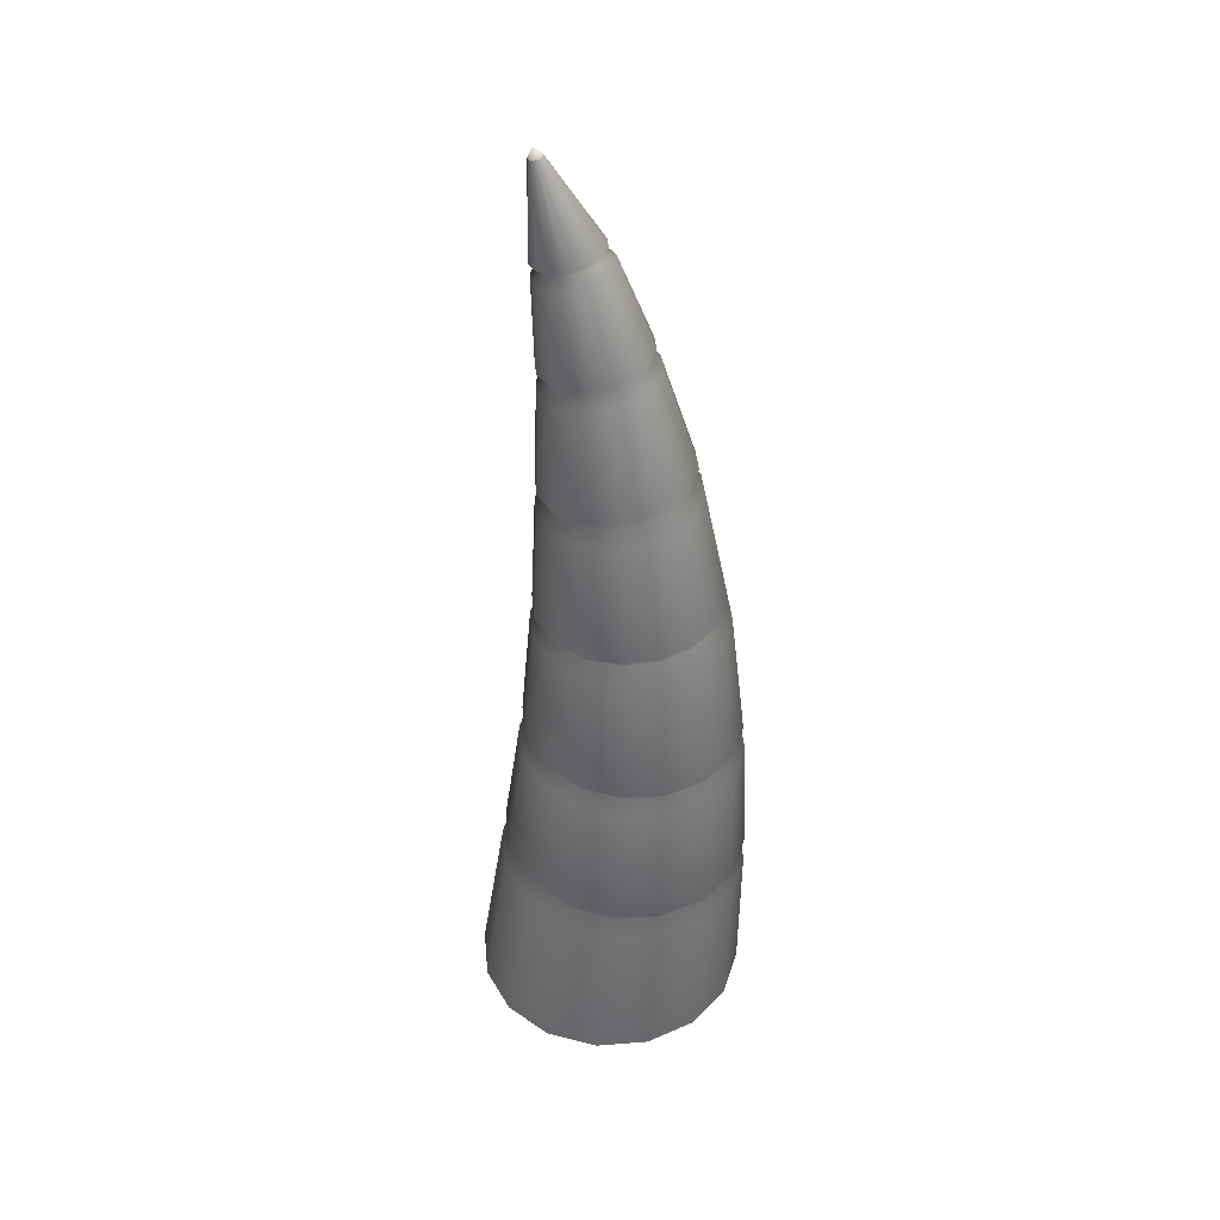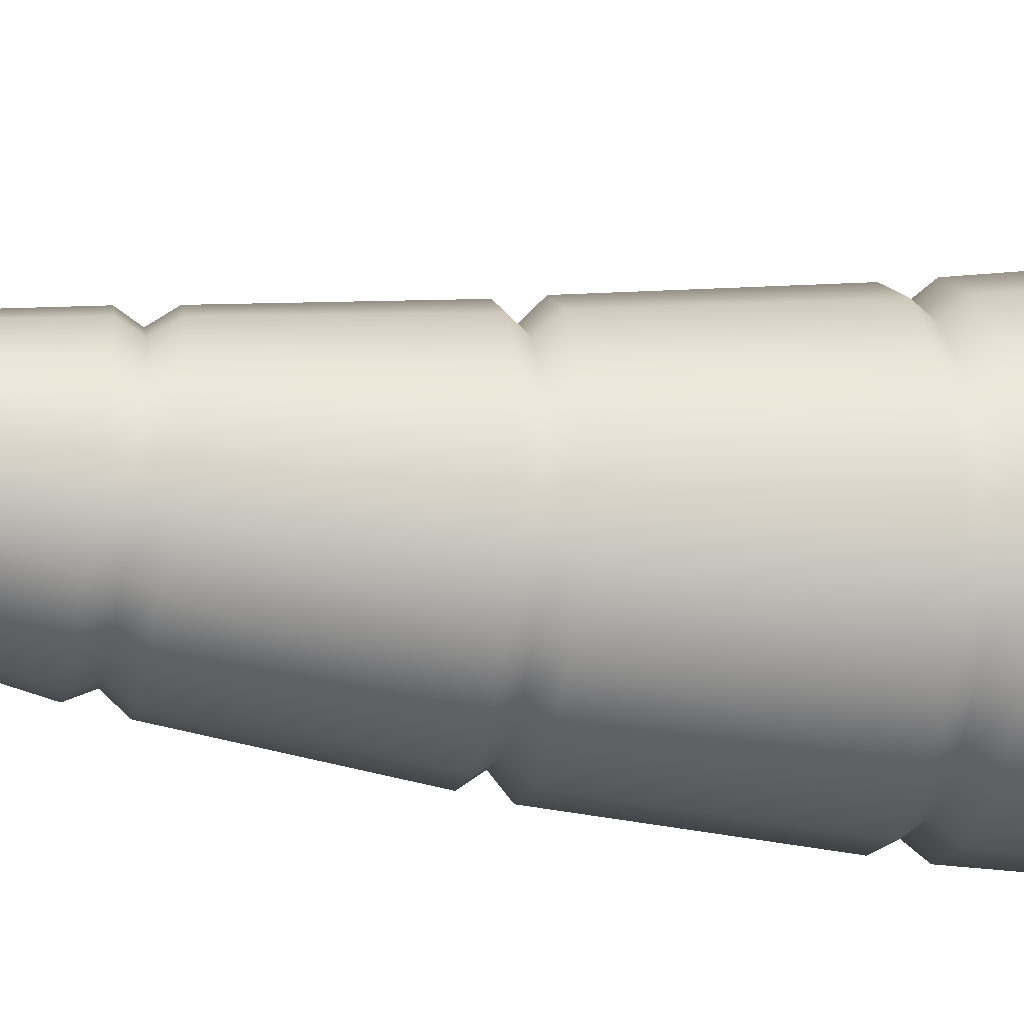
<metadata>
{"format":"obj","ext":"obj","renderer":"f3d","projection":"perspective","resolution":1024,"background":"white","views":[{"elev":40.8,"azim":129.9,"up":"+Y"},{"elev":-12.0,"azim":-102.2,"up":"+Z"}]}
</metadata>
<code>
o model_1364
v 0.9116 0 0.1765
v 0.7747 0 0.5119
v 0 0 0
v 0.9098 0 -0.1858
v 0.7694 0 -0.5198
v 0.5119 0 -0.7747
v 0.1765 0 -0.9116
v -0.1858 0 -0.9098
v -0.5198 0 -0.7694
v -0.7747 0 -0.5119
v -0.9116 0 -0.1765
v -0.9098 0 0.1858
v -0.7694 0 0.5198
v -0.5119 0 0.7747
v -0.1765 0 0.9116
v 0.1858 0 0.9098
v 0.5198 0 0.7694
v 0.2638 6.425 0.3595
v 0.2706 6.427 0.3433
v 0.2349 6.486 0.3477
v 0.2707 6.43 0.3258
v 0.2707 6.43 0.3258
v 0.264 6.433 0.3098
v 0.264 6.433 0.3098
v 0.2516 6.437 0.2976
v 0.2516 6.437 0.2976
v 0.2354 6.44 0.2911
v 0.2354 6.44 0.2911
v 0.2178 6.442 0.2914
v 0.2178 6.442 0.2914
v 0.2015 6.442 0.2983
v 0.2015 6.442 0.2983
v 0.1891 6.442 0.3108
v 0.1823 6.44 0.3271
v 0.1822 6.437 0.3445
v 0.1889 6.433 0.3606
v 0.2013 6.43 0.3727
v 0.2175 6.427 0.3792
v 0.2351 6.425 0.3789
v 0.2513 6.425 0.372
v -0.7528 1.221 -0.5444
v -0.6981 1.137 -0.5056
v -0.8121 1.147 -0.2271
v -0.876 1.232 -0.2435
v -0.7583 1.045 -0.5428
v -0.8836 1.056 -0.2367
v -0.4862 1.133 -0.7196
v -0.5255 1.041 -0.7778
v -0.5239 1.217 -0.7755
v -0.2086 1.137 -0.8364
v -0.2205 1.045 -0.9061
v -0.2241 1.221 -0.9016
v 0.09238 1.147 -0.8382
v 0.1101 1.056 -0.9081
v 0.101 1.232 -0.9036
v 0.3709 1.162 -0.7247
v 0.4162 1.073 -0.7835
v 0.4018 1.248 -0.781
v 0.5847 1.18 -0.5133
v 0.651 1.093 -0.5512
v 0.6327 1.267 -0.5527
v 0.7011 1.198 -0.2361
v 0.7789 1.112 -0.2467
v 0.7584 1.286 -0.2533
v 0.7023 1.213 0.06465
v 0.7803 1.129 0.0838
v 0.7598 1.303 0.07158
v 0.5884 1.223 0.3432
v 0.655 1.14 0.3899
v 0.6367 1.313 0.3725
v 0.655 1.14 0.3899
v 0.5884 1.223 0.3432
v 0.3764 1.227 0.5572
v 0.4222 1.144 0.6249
v 0.6367 1.313 0.3725
v 0.4078 1.317 0.6036
v 0.09886 1.223 0.6739
v 0.1172 1.14 0.7532
v 0.108 1.313 0.7297
v -0.2021 1.213 0.6757
v -0.2135 1.129 0.7552
v -0.2171 1.303 0.7316
v -0.4807 1.198 0.5623
v -0.5195 1.112 0.6306
v -0.518 1.286 0.6091
v -0.6944 1.18 0.3509
v -0.7543 1.093 0.3983
v -0.7489 1.267 0.3807
v -0.8108 1.162 0.07369
v -0.8822 1.073 0.09374
v -0.8746 1.248 0.08133
v -0.4961 2.293 -0.7343
v -0.4601 2.208 -0.6811
v -0.6452 2.21 -0.4942
v -0.6983 2.295 -0.53
v -0.505 2.118 -0.7475
v -0.7125 2.12 -0.538
v -0.2177 2.21 -0.783
v -0.2332 2.12 -0.8618
v -0.2311 2.295 -0.8457
v 0.04512 2.215 -0.7845
v 0.06152 2.126 -0.8634
v 0.05624 2.3 -0.8472
v 0.2885 2.222 -0.6852
v 0.3344 2.136 -0.7522
v 0.3222 2.307 -0.7388
v 0.4752 2.231 -0.5005
v 0.5437 2.147 -0.5451
v 0.5264 2.315 -0.5368
v 0.5769 2.24 -0.2583
v 0.6578 2.159 -0.2735
v 0.6376 2.323 -0.272
v 0.5782 2.247 0.004502
v 0.6591 2.169 0.02109
v 0.639 2.33 0.01529
v 0.4787 2.252 0.2478
v 0.5476 2.175 0.2939
v 0.5303 2.335 0.2813
v 0.5476 2.175 0.2939
v 0.4787 2.252 0.2478
v 0.2937 2.254 0.4347
v 0.3401 2.177 0.5034
v 0.5303 2.335 0.2813
v 0.328 2.336 0.4855
v 0.05129 2.252 0.5366
v 0.06833 2.175 0.6177
v 0.06308 2.335 0.5969
v -0.2116 2.247 0.5381
v -0.2264 2.169 0.6194
v -0.2243 2.33 0.5985
v -0.4549 2.24 0.4389
v -0.4992 2.159 0.5082
v -0.4903 2.323 0.4901
v -0.6417 2.231 0.2541
v -0.7086 2.147 0.301
v -0.6944 2.315 0.2881
v -0.7434 2.222 0.01189
v -0.8227 2.136 0.02947
v -0.8057 2.307 0.02326
v -0.7446 2.215 -0.2509
v -0.824 2.126 -0.2651
v -0.807 2.3 -0.264
v -0.5908 3.385 -0.4475
v -0.5438 3.306 -0.4185
v -0.6273 3.301 -0.2144
v -0.683 3.379 -0.222
v -0.5438 3.306 -0.4185
v -0.6142 3.231 -0.4669
v -0.7097 3.226 -0.2333
v -0.6273 3.301 -0.2144
v -0.3886 3.307 -0.5752
v -0.4366 3.233 -0.6462
v -0.4193 3.387 -0.6206
v -0.3886 3.307 -0.5752
v -0.1853 3.306 -0.6607
v -0.2039 3.231 -0.7441
v -0.1947 3.385 -0.7151
v -0.1853 3.306 -0.6607
v 0.03525 3.301 -0.662
v 0.04843 3.226 -0.7455
v 0.04889 3.379 -0.7165
v 0.03525 3.301 -0.662
v 0.2393 3.293 -0.5789
v 0.282 3.219 -0.6503
v 0.2743 3.369 -0.6247
v 0.2393 3.293 -0.5789
v 0.396 3.284 -0.4239
v 0.4612 3.211 -0.473
v 0.4473 3.358 -0.4536
v 0.396 3.284 -0.4239
v 0.4812 3.276 -0.2208
v 0.5589 3.202 -0.2406
v 0.5415 3.347 -0.2293
v 0.4812 3.276 -0.2208
v 0.4822 3.268 -0.0004254
v 0.56 3.195 0.01166
v 0.5425 3.338 0.01411
v 0.4822 3.268 -0.0004254
v 0.3987 3.263 0.2037
v 0.4645 3.19 0.2452
v 0.4503 3.331 0.2395
v 0.3987 3.263 0.2037
v 0.4645 3.19 0.2452
v 0.3987 3.263 0.2037
v 0.2435 3.261 0.3604
v 0.2869 3.188 0.4246
v 0.3987 3.263 0.2037
v 0.4503 3.331 0.2395
v 0.2788 3.329 0.4127
v 0.2435 3.261 0.3604
v 0.04015 3.263 0.4459
v 0.05417 3.19 0.5224
v 0.05419 3.331 0.5071
v 0.04015 3.263 0.4459
v -0.1804 3.268 0.4472
v -0.1982 3.195 0.5239
v -0.1894 3.338 0.5086
v -0.1804 3.268 0.4472
v -0.3845 3.276 0.3641
v -0.4317 3.202 0.4287
v -0.4148 3.347 0.4168
v -0.3845 3.276 0.3641
v -0.5411 3.284 0.2092
v -0.611 3.211 0.2514
v -0.5878 3.358 0.2457
v -0.5411 3.284 0.2092
v -0.6264 3.293 0.006034
v -0.7086 3.219 0.01892
v -0.6819 3.369 0.02137
v -0.6264 3.293 0.006034
v -0.5127 4.381 -0.1252
v -0.4736 4.288 -0.1246
v -0.4733 4.27 0.05252
v -0.5125 4.36 0.06948
v -0.5449 4.204 -0.145
v -0.5445 4.185 0.05839
v -0.4059 4.299 -0.2888
v -0.4672 4.217 -0.3336
v -0.4382 4.394 -0.3057
v -0.2805 4.303 -0.4152
v -0.3233 4.221 -0.4786
v -0.3003 4.399 -0.4445
v -0.1165 4.299 -0.4844
v -0.1351 4.217 -0.558
v -0.12 4.394 -0.5206
v 0.06114 4.288 -0.4859
v 0.06883 4.204 -0.5597
v 0.07522 4.381 -0.5224
v 0.2254 4.27 -0.4195
v 0.2574 4.185 -0.4834
v 0.2557 4.36 -0.4495
v 0.3512 4.25 -0.2954
v 0.4019 4.163 -0.3407
v 0.394 4.337 -0.3131
v 0.4194 4.229 -0.1323
v 0.4803 4.141 -0.1535
v 0.4689 4.313 -0.134
v 0.4197 4.212 0.04481
v 0.4807 4.122 0.04991
v 0.4692 4.293 0.06066
v 0.352 4.2 0.209
v 0.403 4.11 0.2385
v 0.3947 4.279 0.2412
v 0.403 4.11 0.2385
v 0.352 4.2 0.209
v 0.2266 4.196 0.3354
v 0.2591 4.105 0.3835
v 0.3947 4.279 0.2412
v 0.2568 4.274 0.38
v 0.06258 4.2 0.4046
v 0.07085 4.11 0.4629
v 0.07646 4.279 0.4561
v -0.1151 4.212 0.4061
v -0.1331 4.122 0.4646
v -0.1188 4.293 0.4579
v -0.2793 4.229 0.3397
v -0.3216 4.141 0.3883
v -0.2993 4.313 0.385
v -0.4051 4.25 0.2156
v -0.4661 4.163 0.2457
v -0.4375 4.337 0.2486
v -0.3051 5.197 0.1439
v -0.2763 5.13 0.1274
v -0.2283 5.108 0.2427
v -0.2518 5.173 0.2718
v -0.3335 5.068 0.129
v -0.2777 5.044 0.2629
v -0.276 5.148 0.001982
v -0.3333 5.089 -0.01669
v -0.3047 5.218 0.004715
v -0.2275 5.161 -0.1145
v -0.2769 5.103 -0.152
v -0.2508 5.232 -0.1246
v -0.138 5.165 -0.2043
v -0.1731 5.108 -0.2563
v -0.1515 5.237 -0.2243
v -0.02135 5.161 -0.2538
v -0.03765 5.103 -0.3136
v -0.02197 5.232 -0.2792
v 0.1048 5.148 -0.2553
v 0.1089 5.089 -0.3154
v 0.1181 5.218 -0.281
v 0.2213 5.13 -0.2088
v 0.2442 5.068 -0.2613
v 0.2474 5.197 -0.2293
v 0.3104 5.108 -0.1212
v 0.3476 5.044 -0.1595
v 0.3462 5.173 -0.1322
v 0.3584 5.086 -0.0059
v 0.4034 5.019 -0.02562
v 0.3994 5.148 -0.004246
v 0.3581 5.068 0.1195
v 0.4031 4.998 0.1201
v 0.3991 5.127 0.1349
v 0.3096 5.056 0.236
v 0.3468 4.984 0.2554
v 0.3452 5.113 0.2642
v 0.3468 4.984 0.2554
v 0.3096 5.056 0.236
v 0.2201 5.051 0.3258
v 0.243 4.979 0.3596
v 0.3452 5.113 0.2642
v 0.2459 5.108 0.3639
v 0.1035 5.056 0.3753
v 0.1075 4.984 0.417
v 0.1163 5.113 0.4188
v -0.02274 5.068 0.3769
v -0.03904 4.998 0.4188
v -0.02373 5.127 0.4206
v -0.1392 5.086 0.3303
v -0.1743 5.019 0.3647
v -0.153 5.148 0.369
v -0.06136 5.852 0.3254
v -0.02539 5.801 0.2829
v 0.0236 5.787 0.331
v 0.002264 5.835 0.3879
v -0.09534 5.749 0.312
v -0.02609 5.729 0.38
v -0.05174 5.814 0.2195
v -0.1326 5.768 0.2223
v -0.09559 5.87 0.2431
v -0.05145 5.826 0.1505
v -0.1322 5.784 0.1247
v -0.09521 5.885 0.1534
v -0.02455 5.833 0.0863
v -0.09415 5.795 0.03403
v -0.06028 5.895 0.07006
v 0.02485 5.836 0.03678
v -0.02431 5.799 -0.03599
v 0.003875 5.899 0.005735
v 0.08923 5.833 0.009427
v 0.06671 5.795 -0.07465
v 0.0875 5.895 -0.02978
v 0.1588 5.826 0.008424
v 0.1651 5.784 -0.07607
v 0.1779 5.885 -0.03108
v 0.223 5.814 0.03392
v 0.2558 5.768 -0.04003
v 0.2612 5.87 0.00203
v 0.272 5.801 0.08203
v 0.325 5.749 0.02797
v 0.3248 5.852 0.06452
v 0.2983 5.787 0.1454
v 0.3623 5.729 0.1176
v 0.359 5.835 0.1469
v 0.298 5.775 0.2145
v 0.3618 5.713 0.2152
v 0.3587 5.82 0.2365
v 0.2711 5.768 0.2786
v 0.3238 5.702 0.3059
v 0.3237 5.81 0.3199
v 0.3238 5.702 0.3059
v 0.2711 5.768 0.2786
v 0.2217 5.765 0.3282
v 0.254 5.698 0.3759
v 0.3237 5.81 0.3199
v 0.2596 5.806 0.3842
v 0.1573 5.768 0.3555
v 0.163 5.702 0.4146
v 0.176 5.81 0.4197
v 0.08776 5.775 0.3565
v 0.06462 5.713 0.416
v 0.0856 5.82 0.421
v 0.7747 0 0.5119
v 0.9116 0 0.1765
v 0.9098 0 -0.1858
v 0.7694 0 -0.5198
v 0.5119 0 -0.7747
v 0.1765 0 -0.9116
v -0.1858 0 -0.9098
v -0.5198 0 -0.7694
v -0.7747 0 -0.5119
v -0.9116 0 -0.1765
v -0.9098 0 0.1858
v -0.7694 0 0.5198
v -0.5119 0 0.7747
v -0.1765 0 0.9116
v 0.1858 0 0.9098
v 0.5198 0 0.7694
v 0.7747 0 0.5119
v 0.1822 6.437 0.3445
v 0.1889 6.433 0.3606
v 0.1823 6.44 0.3271
v 0.1891 6.442 0.3108
v 0.2015 6.442 0.2983
v 0.2178 6.442 0.2914
v 0.2354 6.44 0.2911
v 0.2516 6.437 0.2976
v 0.264 6.433 0.3098
v 0.2707 6.43 0.3258
v 0.2706 6.427 0.3433
v 0.2706 6.427 0.3433
v 0.2638 6.425 0.3595
v 0.2638 6.425 0.3595
v 0.2513 6.425 0.372
v 0.2351 6.425 0.3789
v 0.2175 6.427 0.3792
v 0.2013 6.43 0.3727
g surface_000
f 30 31 20
f 28 29 20
f 26 27 20
f 24 25 20
f 22 23 20
f 351 392 393
f 348 392 351
f 346 348 351
f 343 348 346
f 343 345 348
f 345 390 348
f 348 390 391
f 346 351 349
f 347 346 349
f 344 346 347
f 344 343 346
f 341 343 344
f 341 340 343
f 340 345 343
f 340 342 345
f 342 389 345
f 345 389 390
f 347 349 350
f 297 347 350
f 297 294 347
f 294 344 347
f 294 291 344
f 291 341 344
f 291 288 341
f 288 338 341
f 338 340 341
f 338 337 340
f 337 342 340
f 292 294 297
f 289 294 292
f 289 291 294
f 286 291 289
f 286 288 291
f 283 288 286
f 283 285 288
f 288 285 338
f 285 335 338
f 335 337 338
f 292 297 295
f 293 292 295
f 290 292 293
f 290 289 292
f 287 289 290
f 287 286 289
f 284 286 287
f 284 283 286
f 281 283 284
f 281 280 283
f 280 285 283
f 293 295 296
f 243 293 296
f 243 240 293
f 240 290 293
f 240 237 290
f 237 287 290
f 237 234 287
f 234 284 287
f 234 231 284
f 231 281 284
f 231 228 281
f 228 278 281
f 278 280 281
f 238 240 243
f 235 240 238
f 235 237 240
f 232 237 235
f 232 234 237
f 229 234 232
f 229 231 234
f 226 231 229
f 226 228 231
f 238 243 241
f 239 238 241
f 236 238 239
f 236 235 238
f 233 235 236
f 233 232 235
f 230 232 233
f 230 229 232
f 227 229 230
f 227 226 229
f 239 241 242
f 181 239 242
f 181 177 239
f 177 236 239
f 177 173 236
f 173 233 236
f 173 169 233
f 169 230 233
f 169 165 230
f 165 227 230
f 165 161 227
f 161 224 227
f 224 226 227
f 178 177 181
f 174 177 178
f 174 173 177
f 170 173 174
f 170 169 173
f 166 169 170
f 166 165 169
f 162 165 166
f 162 161 165
f 178 181 182
f 158 161 162
f 158 157 161
f 161 157 224
f 157 221 224
f 221 223 224
f 224 223 226
f 223 228 226
f 154 157 158
f 154 153 157
f 157 153 221
f 153 218 221
f 218 220 221
f 221 220 223
f 220 225 223
f 223 225 228
f 228 225 278
f 144 153 154
f 144 143 153
f 153 143 218
f 143 215 218
f 215 217 218
f 218 217 220
f 217 222 220
f 220 222 225
f 225 222 275
f 225 275 278
f 275 277 278
f 278 277 280
f 143 144 145
f 143 145 146
f 143 146 215
f 146 216 215
f 212 215 216
f 215 212 217
f 212 219 217
f 217 219 222
f 222 219 272
f 222 272 275
f 272 274 275
f 275 274 277
f 210 146 145
f 210 209 146
f 146 209 216
f 209 260 216
f 260 213 216
f 212 216 213
f 211 212 213
f 212 211 219
f 219 211 269
f 219 269 272
f 269 271 272
f 272 271 274
f 206 209 210
f 206 205 209
f 209 205 260
f 205 257 260
f 257 259 260
f 260 259 213
f 259 214 213
f 211 213 214
f 211 214 266
f 211 266 269
f 266 268 269
f 269 268 271
f 202 205 206
f 202 201 205
f 205 201 257
f 201 254 257
f 254 256 257
f 257 256 259
f 256 261 259
f 259 261 214
f 214 261 267
f 214 267 266
f 263 266 267
f 266 263 268
f 198 201 202
f 198 197 201
f 201 197 254
f 197 251 254
f 251 253 254
f 254 253 256
f 253 258 256
f 256 258 261
f 261 258 311
f 261 311 267
f 311 264 267
f 263 267 264
f 194 197 198
f 194 193 197
f 197 193 251
f 193 247 251
f 247 250 251
f 251 250 253
f 250 255 253
f 253 255 258
f 258 255 308
f 258 308 311
f 308 310 311
f 311 310 264
f 190 193 194
f 190 189 193
f 193 189 247
f 189 244 247
f 244 246 247
f 247 246 250
f 246 252 250
f 250 252 255
f 255 252 305
f 255 305 308
f 305 307 308
f 308 307 310
f 187 189 190
f 187 188 189
f 189 188 244
f 244 245 246
f 245 249 246
f 246 249 252
f 252 249 301
f 252 301 305
f 301 304 305
f 305 304 307
f 304 309 307
f 307 309 312
f 307 312 310
f 245 248 249
f 249 248 298
f 249 298 301
f 298 300 301
f 301 300 304
f 300 306 304
f 304 306 309
f 309 306 359
f 309 359 362
f 312 309 362
f 312 362 318
f 265 312 318
f 310 312 265
f 310 265 264
f 298 299 300
f 299 303 300
f 300 303 306
f 306 303 355
f 306 355 359
f 355 358 359
f 359 358 361
f 359 361 362
f 362 361 315
f 362 315 318
f 299 302 303
f 303 302 352
f 303 352 355
f 352 354 355
f 355 354 358
f 354 360 358
f 358 360 363
f 358 363 361
f 361 363 316
f 361 316 315
f 313 315 316
f 313 314 315
f 314 318 315
f 352 353 354
f 353 357 354
f 354 357 360
f 360 357 396
f 397 360 396
f 363 360 397
f 398 363 397
f 316 363 398
f 382 316 398
f 313 316 382
f 353 356 357
f 356 394 357
f 357 394 395
f 396 357 395
f 381 313 382
f 321 313 381
f 314 313 321
f 314 321 319
f 317 314 319
f 314 317 318
f 265 318 317
f 383 321 381
f 324 321 383
f 319 321 324
f 319 324 322
f 320 319 322
f 317 319 320
f 262 317 320
f 262 265 317
f 262 264 265
f 262 263 264
f 384 324 383
f 327 324 384
f 322 324 327
f 322 327 325
f 323 322 325
f 320 322 323
f 270 320 323
f 270 262 320
f 263 262 270
f 263 270 268
f 268 270 273
f 268 273 271
f 385 327 384
f 330 327 385
f 325 327 330
f 325 330 328
f 326 325 328
f 323 325 326
f 273 323 326
f 273 270 323
f 330 385 333
f 328 330 333
f 328 333 331
f 329 328 331
f 326 328 329
f 276 326 329
f 276 273 326
f 271 273 276
f 271 276 274
f 274 276 279
f 274 279 277
f 333 385 386
f 333 386 336
f 331 333 336
f 331 336 334
f 332 331 334
f 329 331 332
f 279 329 332
f 279 276 329
f 336 386 387
f 336 387 339
f 334 336 339
f 334 339 337
f 335 334 337
f 332 334 335
f 282 332 335
f 282 279 332
f 277 279 282
f 277 282 280
f 280 282 285
f 285 282 335
f 339 387 388
f 339 388 342
f 337 339 342
f 342 388 389
f 379 380 71
f 379 71 74
f 378 379 74
f 378 74 78
f 377 378 78
f 377 78 81
f 376 377 81
f 71 73 74
f 74 73 77
f 74 77 78
f 78 77 80
f 78 80 81
f 81 80 83
f 81 83 84
f 376 81 84
f 375 376 84
f 71 72 73
f 72 76 73
f 73 76 79
f 73 79 77
f 77 79 82
f 77 82 80
f 80 82 85
f 80 85 83
f 83 85 88
f 83 88 86
f 84 83 86
f 72 75 76
f 76 75 119
f 76 119 122
f 79 76 122
f 79 122 126
f 82 79 126
f 82 126 129
f 85 82 129
f 85 129 132
f 88 85 132
f 88 132 135
f 91 88 135
f 86 88 91
f 119 121 122
f 122 121 125
f 122 125 126
f 126 125 128
f 126 128 129
f 129 128 131
f 129 131 132
f 132 131 134
f 132 134 135
f 119 120 121
f 120 124 121
f 121 124 127
f 121 127 125
f 125 127 130
f 125 130 128
f 128 130 133
f 128 133 131
f 131 133 136
f 131 136 134
f 120 123 124
f 124 123 183
f 124 183 186
f 127 124 186
f 127 186 192
f 130 127 192
f 130 192 196
f 133 130 196
f 133 196 200
f 136 133 200
f 136 200 204
f 139 136 204
f 134 136 139
f 183 185 186
f 186 185 191
f 186 191 192
f 192 191 195
f 192 195 196
f 196 195 199
f 196 199 200
f 200 199 203
f 200 203 204
f 183 184 185
f 204 203 207
f 204 207 208
f 139 204 208
f 142 139 208
f 137 139 142
f 134 139 137
f 135 134 137
f 208 207 150
f 208 150 149
f 142 208 149
f 95 142 149
f 140 142 95
f 137 142 140
f 138 137 140
f 135 137 138
f 91 135 138
f 147 149 150
f 147 148 149
f 95 149 148
f 92 95 148
f 92 94 95
f 140 95 94
f 141 140 94
f 138 140 141
f 44 138 141
f 44 91 138
f 89 91 44
f 86 91 89
f 148 147 151
f 148 151 152
f 92 148 152
f 100 92 152
f 93 92 100
f 92 93 94
f 93 97 94
f 141 94 97
f 41 141 97
f 41 44 141
f 41 43 44
f 89 44 43
f 152 151 155
f 152 155 156
f 100 152 156
f 103 100 156
f 98 100 103
f 93 100 98
f 96 93 98
f 93 96 97
f 49 97 96
f 49 41 97
f 42 41 49
f 41 42 43
f 156 155 159
f 156 159 160
f 103 156 160
f 106 103 160
f 101 103 106
f 98 103 101
f 99 98 101
f 96 98 99
f 52 96 99
f 52 49 96
f 47 49 52
f 42 49 47
f 160 159 163
f 160 163 164
f 106 160 164
f 109 106 164
f 104 106 109
f 101 106 104
f 102 101 104
f 99 101 102
f 55 99 102
f 55 52 99
f 50 52 55
f 47 52 50
f 164 163 167
f 164 167 168
f 109 164 168
f 112 109 168
f 107 109 112
f 104 109 107
f 105 104 107
f 102 104 105
f 58 102 105
f 58 55 102
f 53 55 58
f 50 55 53
f 168 167 171
f 168 171 172
f 112 168 172
f 115 112 172
f 110 112 115
f 107 112 110
f 108 107 110
f 105 107 108
f 61 105 108
f 61 58 105
f 56 58 61
f 53 58 56
f 172 171 175
f 172 175 176
f 115 172 176
f 118 115 176
f 113 115 118
f 110 115 113
f 111 110 113
f 108 110 111
f 64 108 111
f 64 61 108
f 59 61 64
f 56 61 59
f 176 175 179
f 176 179 180
f 118 176 180
f 113 118 116
f 114 113 116
f 111 113 114
f 67 111 114
f 67 64 111
f 62 64 67
f 59 64 62
f 60 59 62
f 57 59 60
f 57 56 59
f 114 116 117
f 70 114 117
f 70 67 114
f 65 67 70
f 62 67 65
f 63 62 65
f 60 62 63
f 366 60 63
f 366 367 60
f 367 57 60
f 367 368 57
f 368 54 57
f 54 56 57
f 54 53 56
f 65 70 68
f 66 65 68
f 63 65 66
f 365 63 66
f 365 366 63
f 66 68 69
f 364 66 69
f 364 365 66
f 368 369 54
f 369 51 54
f 51 53 54
f 51 50 53
f 48 50 51
f 48 47 50
f 45 47 48
f 45 42 47
f 369 370 51
f 370 48 51
f 370 371 48
f 371 45 48
f 371 372 45
f 372 46 45
f 42 45 46
f 42 46 43
f 90 43 46
f 90 89 43
f 87 89 90
f 87 86 89
f 84 86 87
f 372 373 46
f 373 90 46
f 373 374 90
f 374 87 90
f 374 375 87
f 375 84 87
f 32 33 20
f 33 34 20
f 34 35 20
f 35 36 20
f 36 37 20
f 37 38 20
f 38 39 20
f 39 40 20
f 40 18 20
f 18 19 20
f 19 21 20
f 2 17 3
f 17 16 3
f 16 15 3
f 15 14 3
f 14 13 3
f 13 12 3
f 12 11 3
f 11 10 3
f 10 9 3
f 9 8 3
f 8 7 3
f 7 6 3
f 6 5 3
f 5 4 3
f 4 1 3
f 1 2 3

</code>
